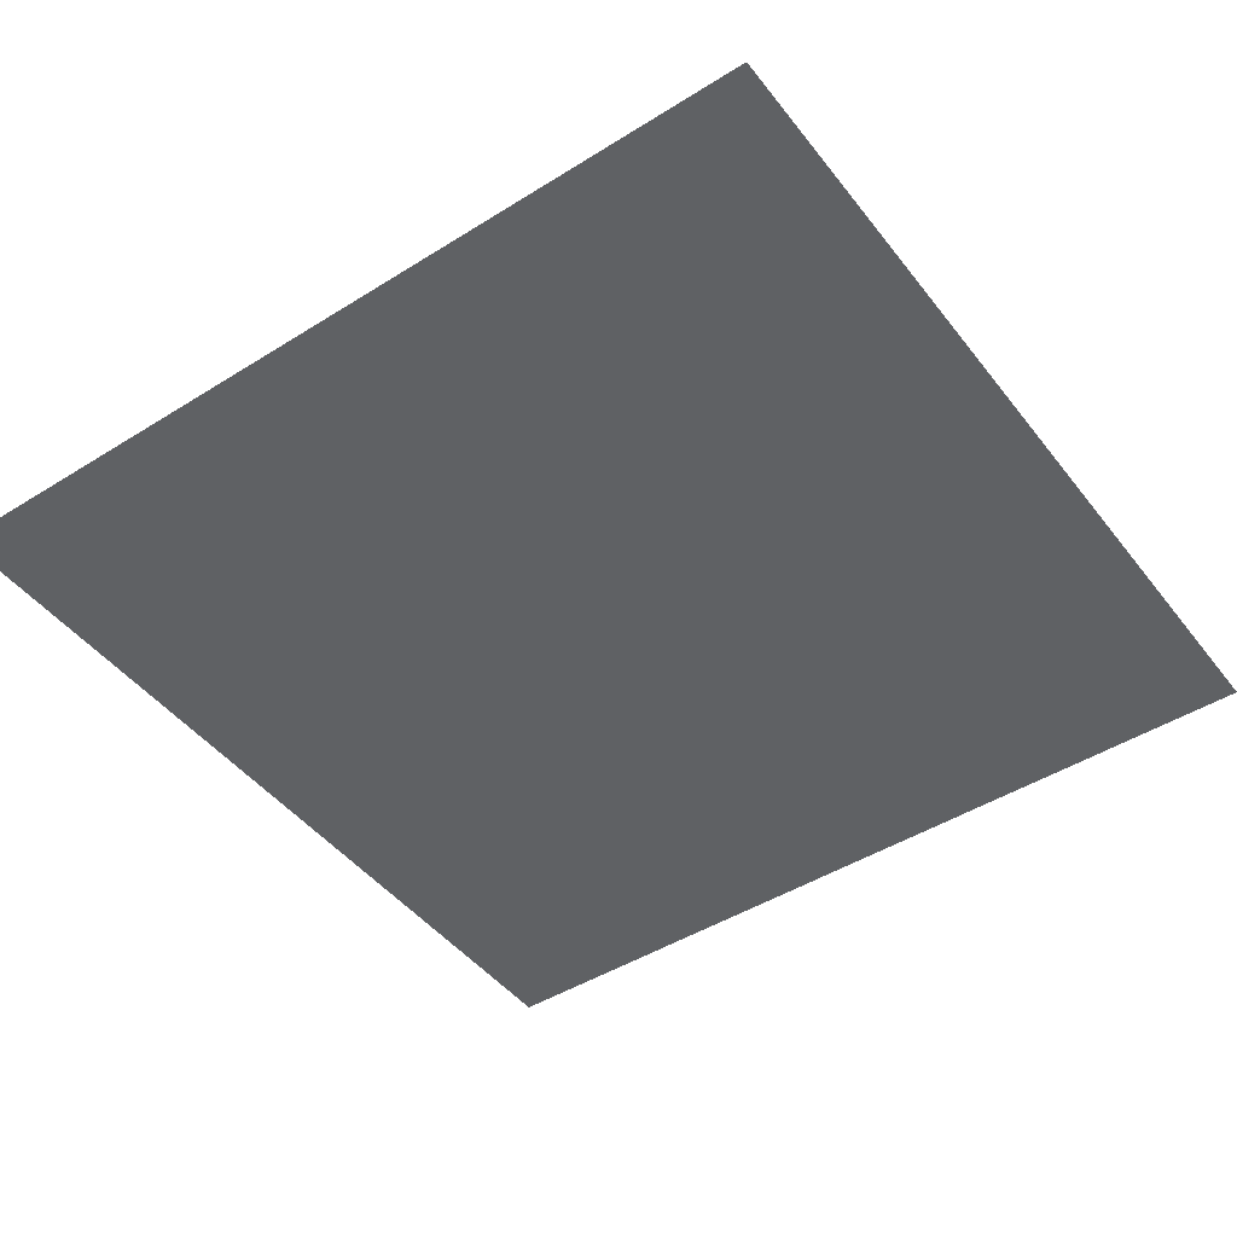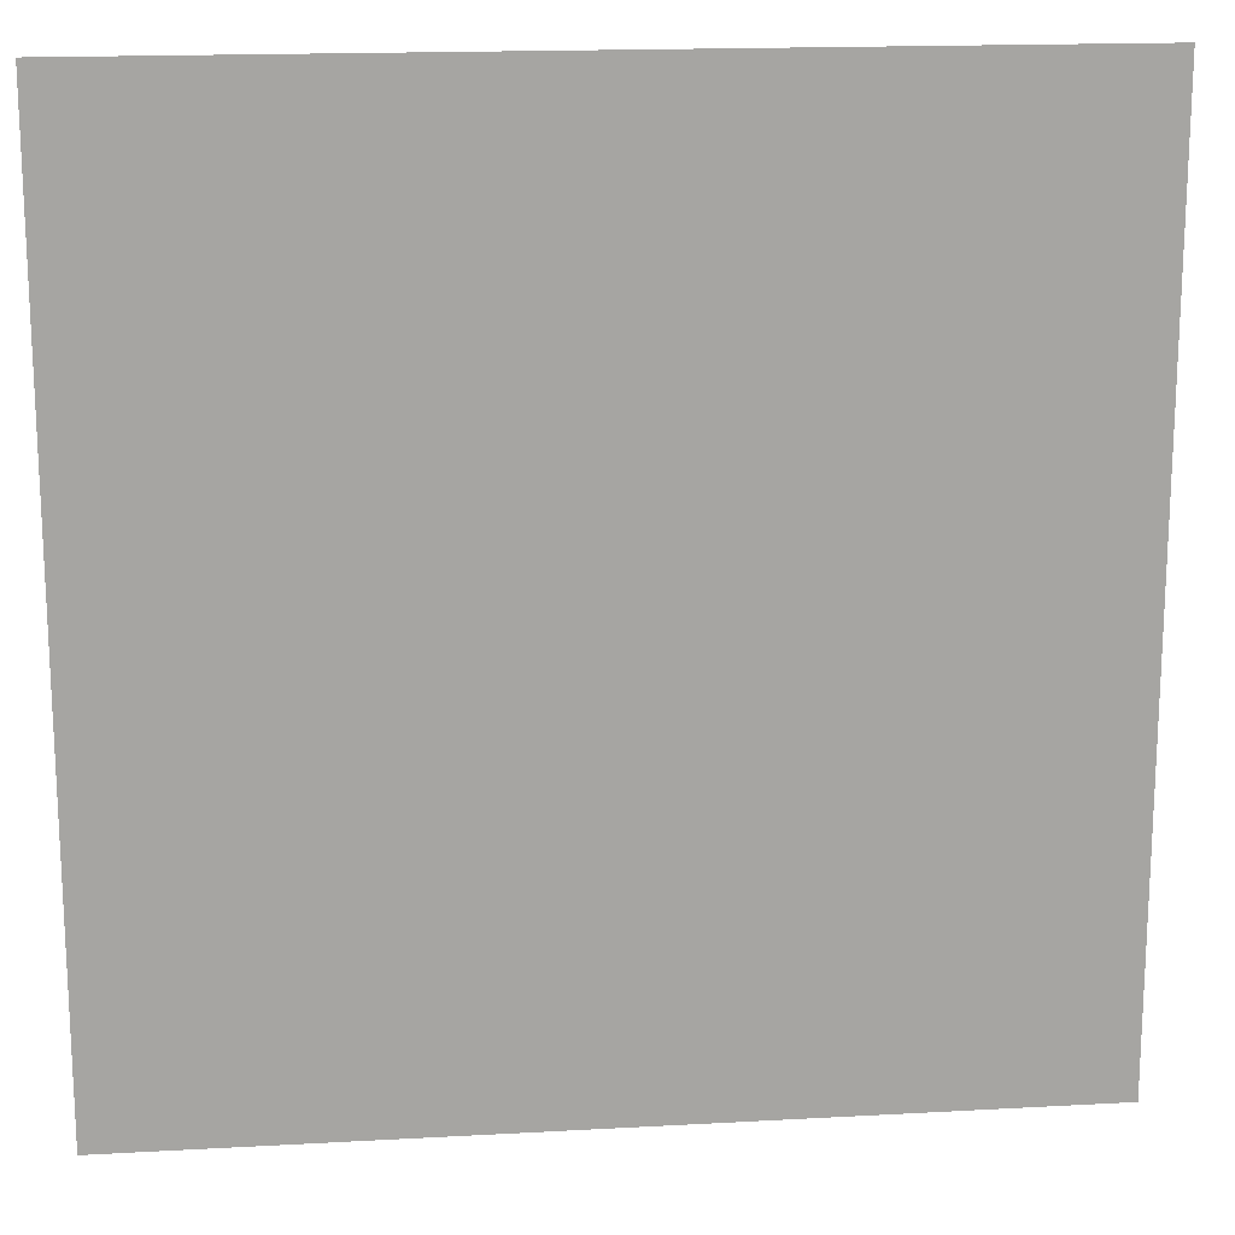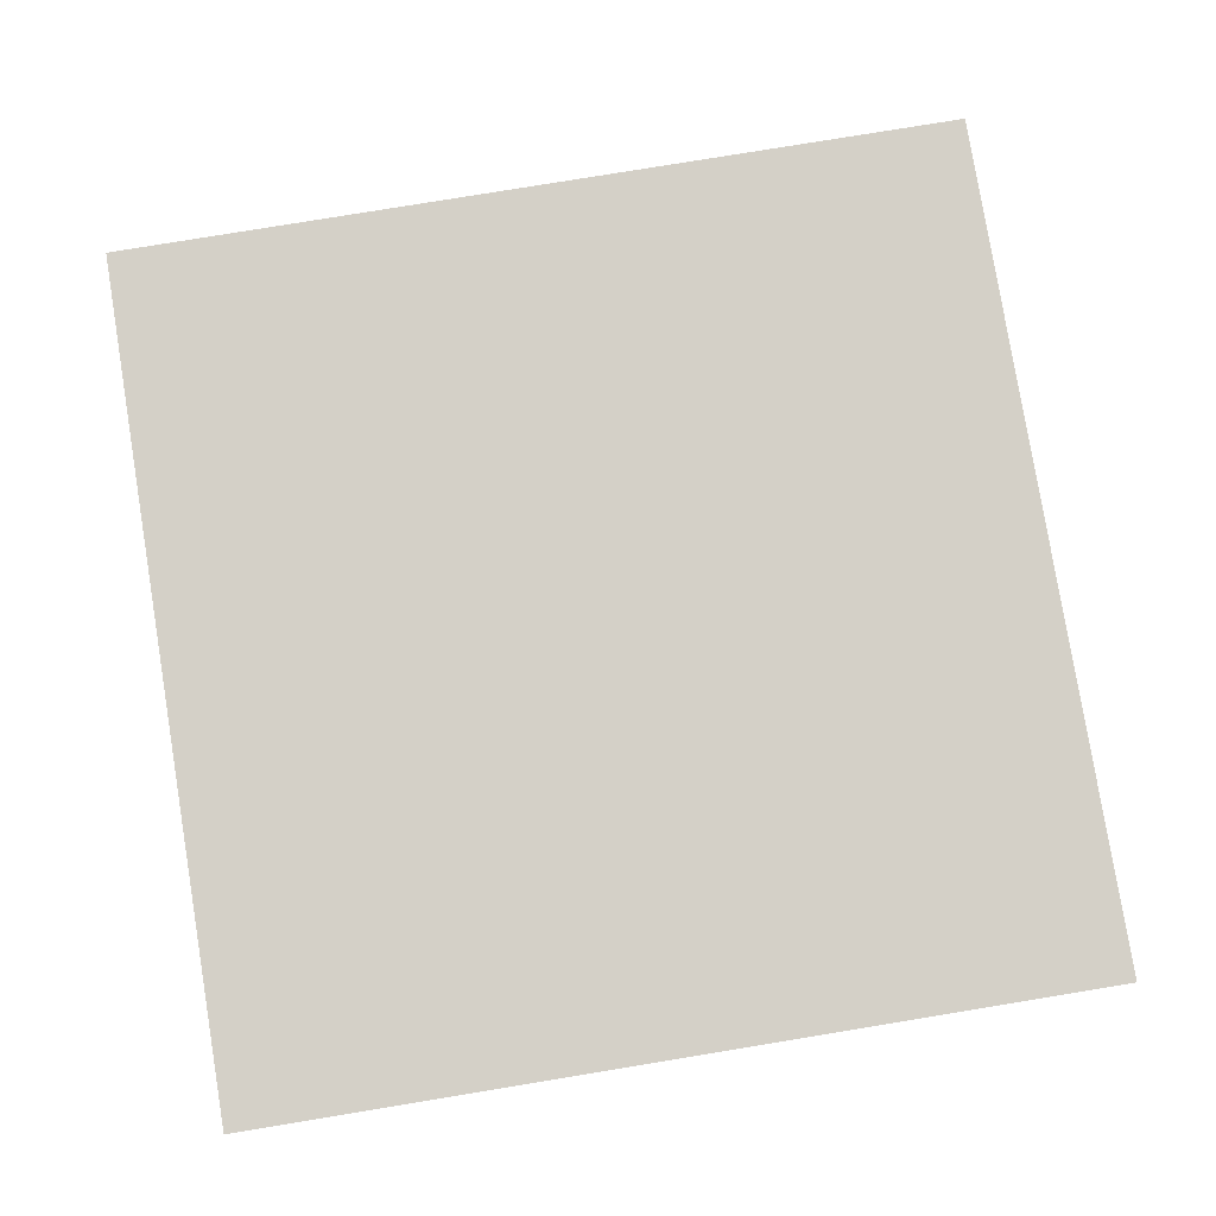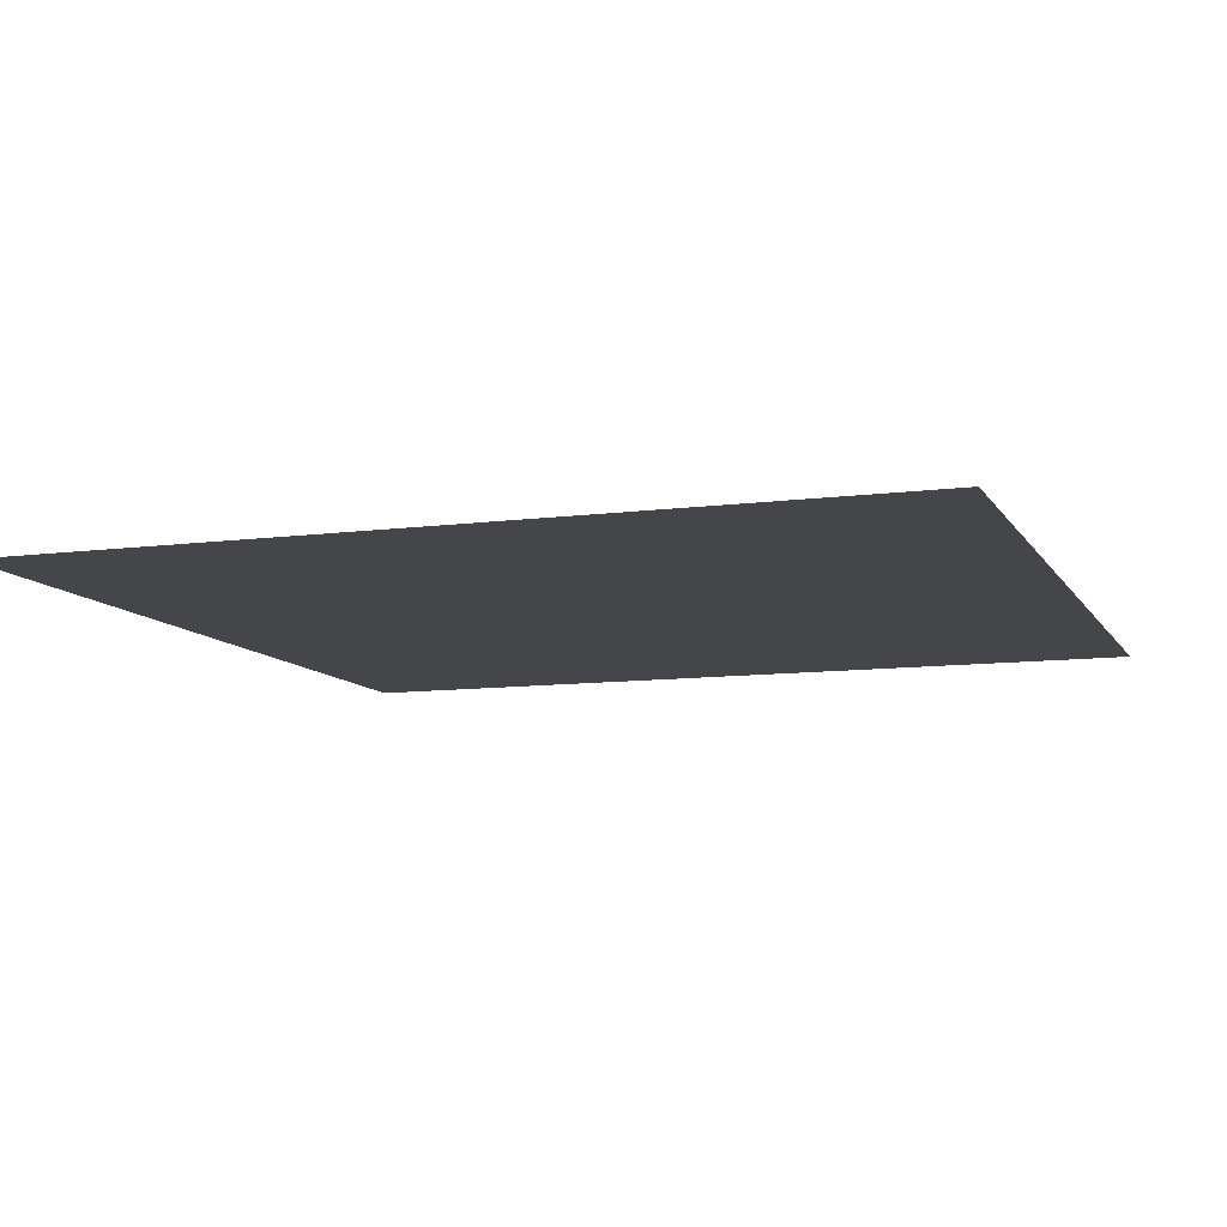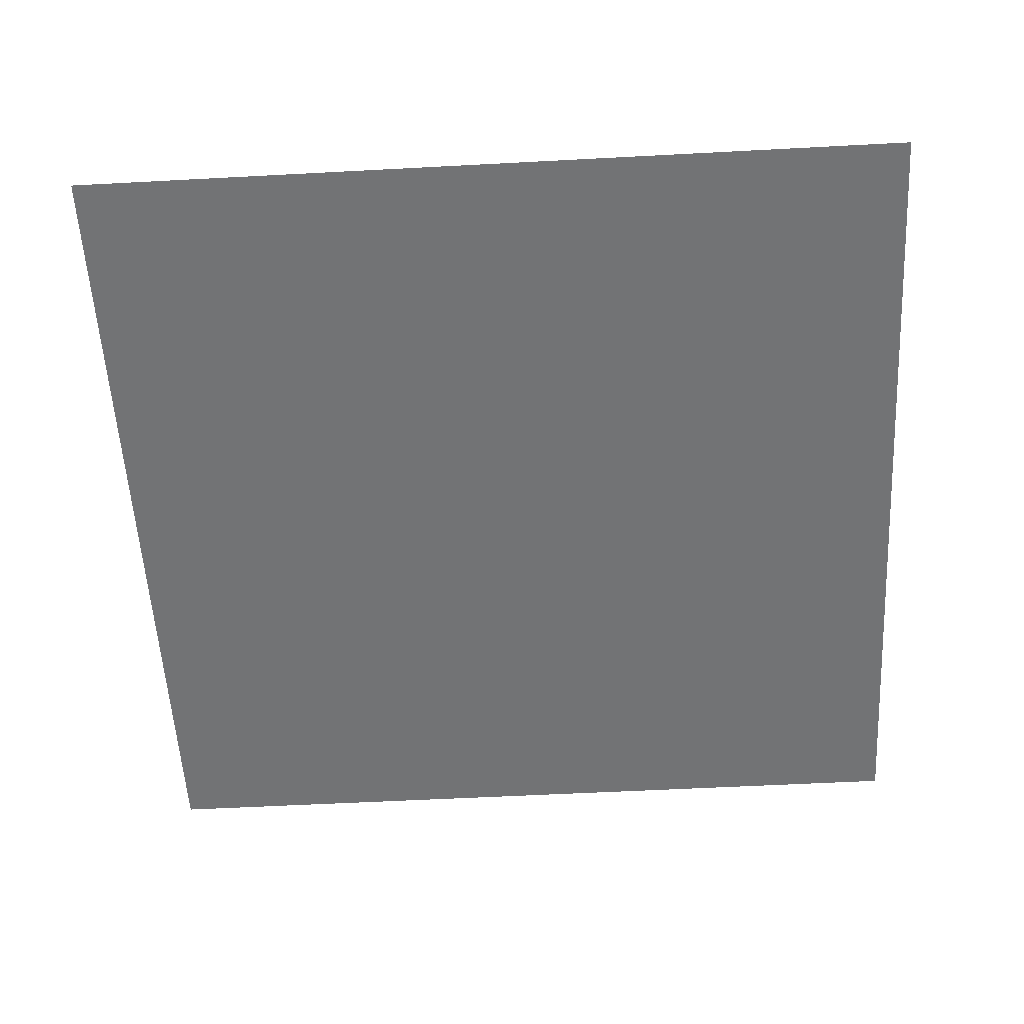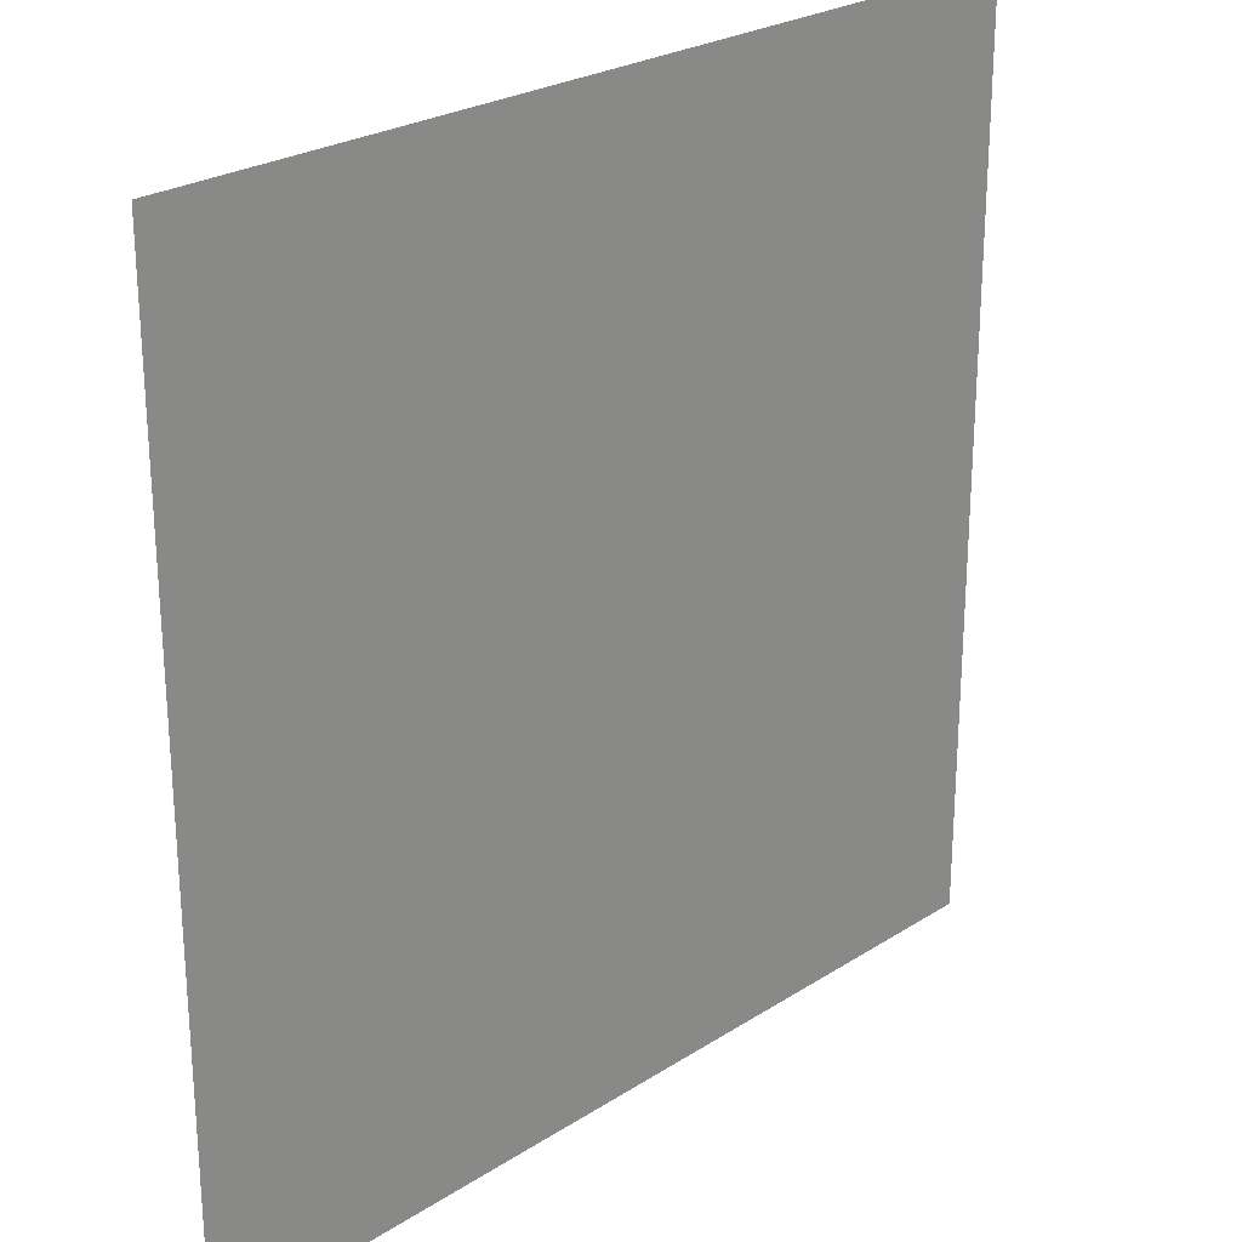
<metadata>
{"format":"obj","ext":"obj","renderer":"f3d","projection":"perspective","resolution":1024,"background":"white","views":[{"elev":-46.0,"azim":-144.4,"up":"+Y"},{"elev":16.8,"azim":173.6,"up":"+Z"},{"elev":80.0,"azim":80.7,"up":"+Y"},{"elev":-9.8,"azim":-71.1,"up":"+Y"},{"elev":-55.9,"azim":-176.8,"up":"+Y"},{"elev":25.2,"azim":-45.9,"up":"+Z"}]}
</metadata>
<code>
o Land_평면.002
v -1 0.003964 1
v 1 0.003964 1
v -1 0.003964 -1
v 1 0.003964 -1
f 1 2 4 3

</code>
